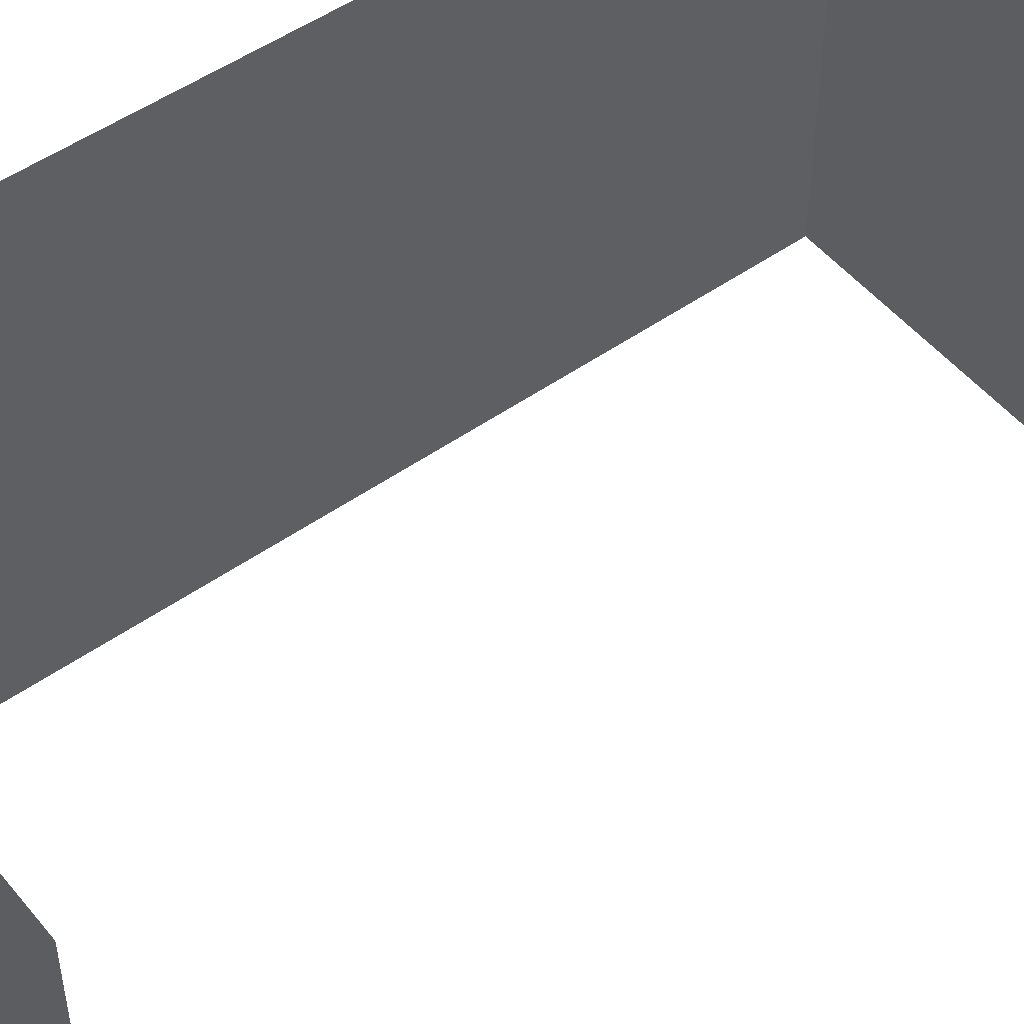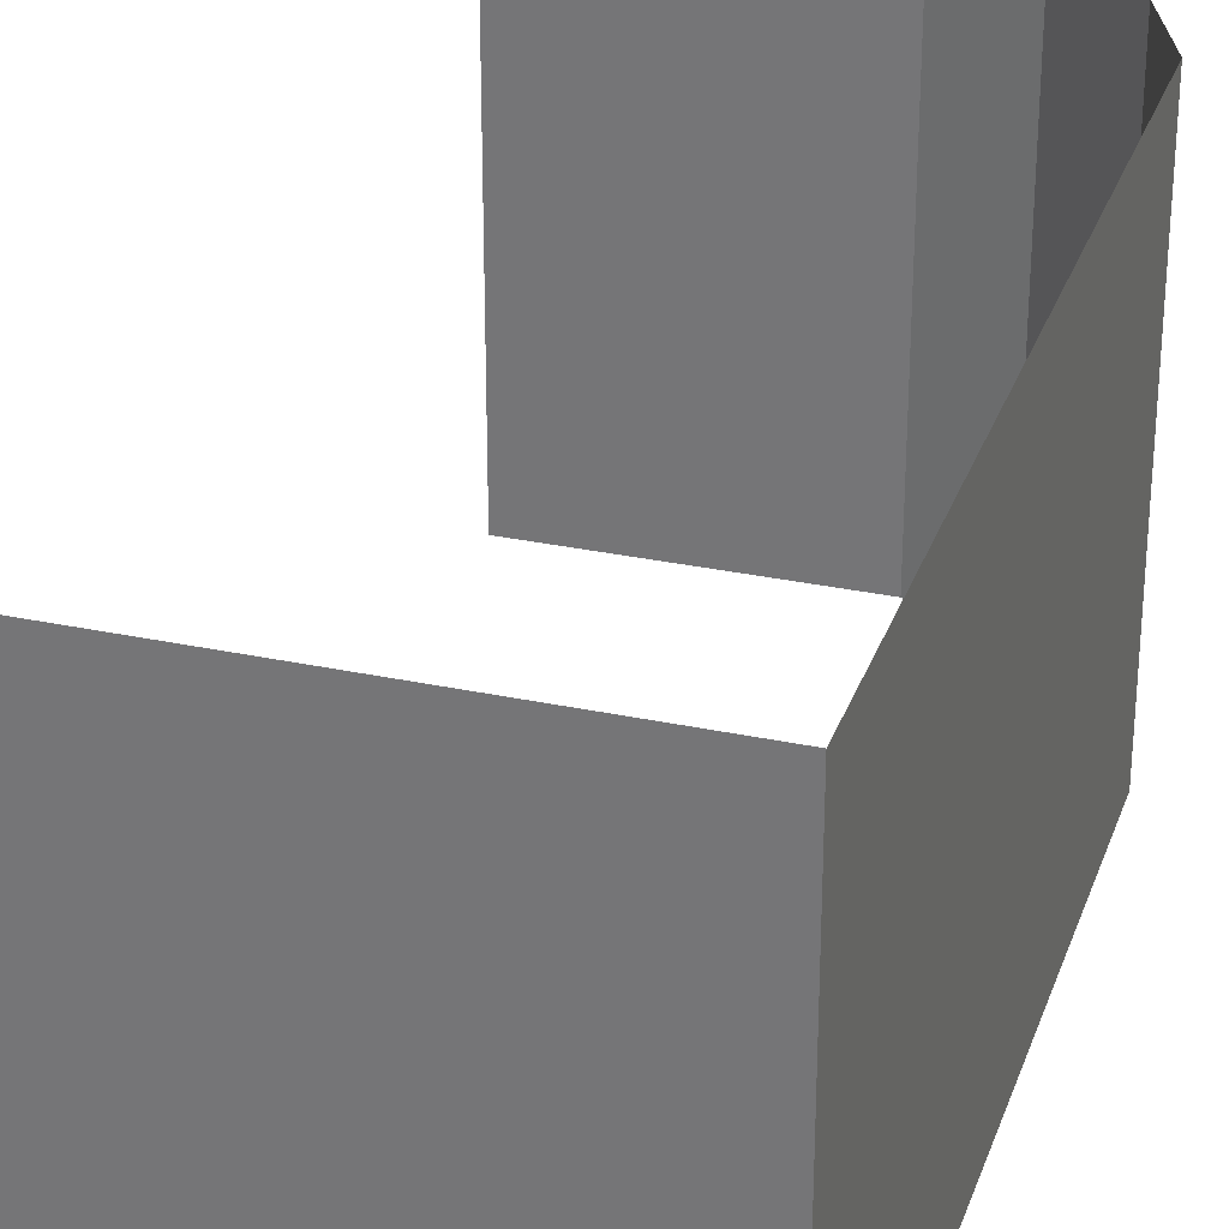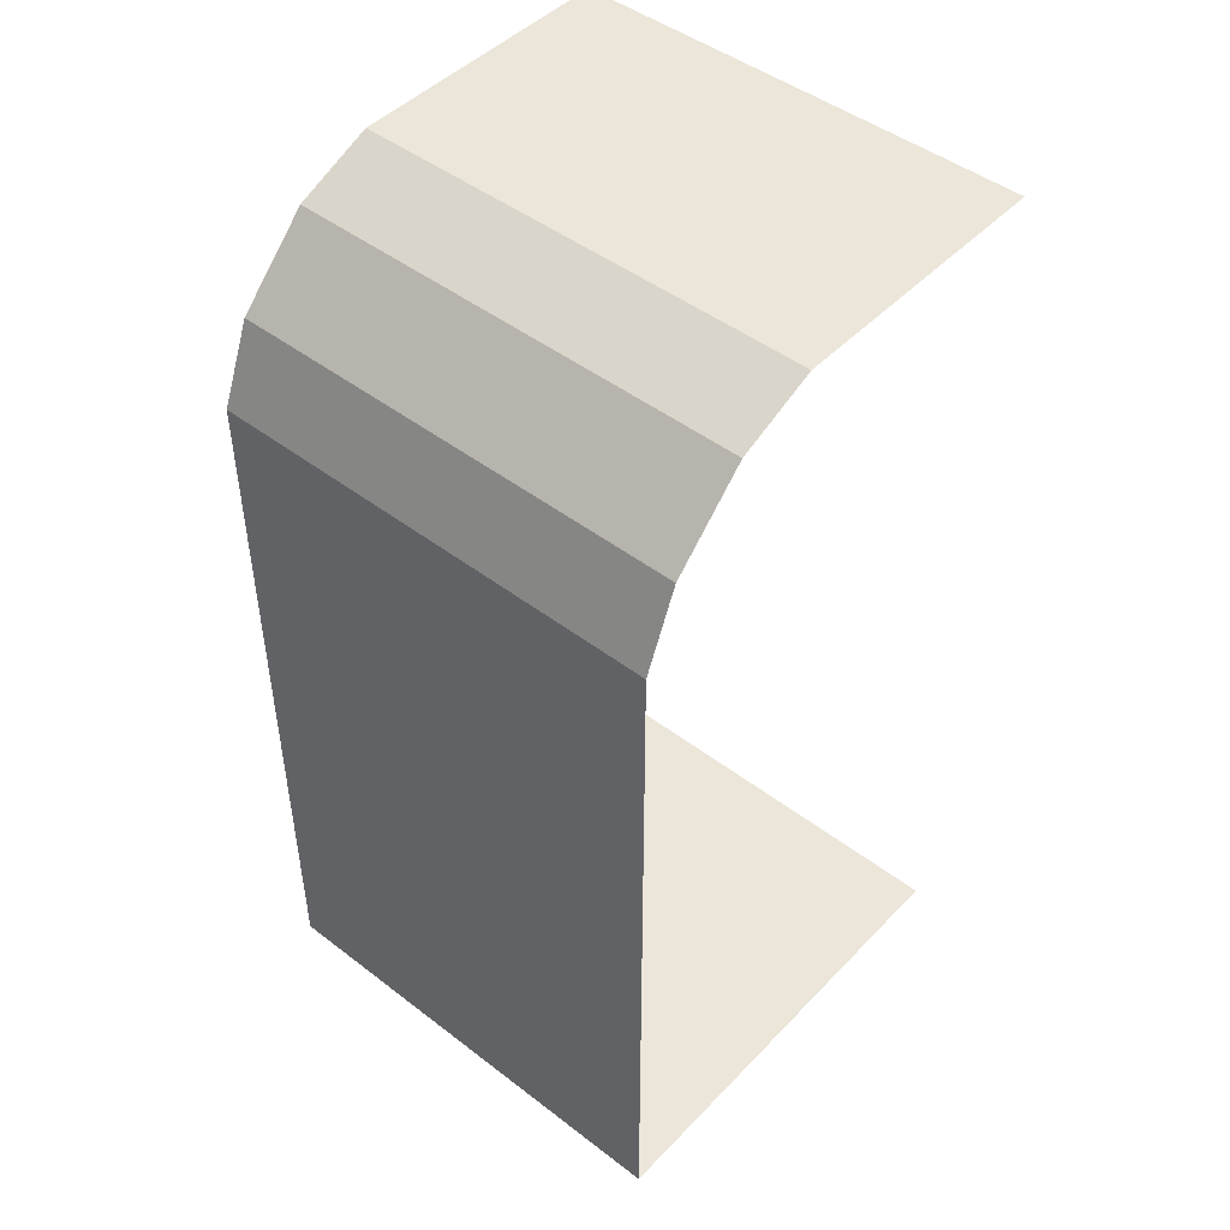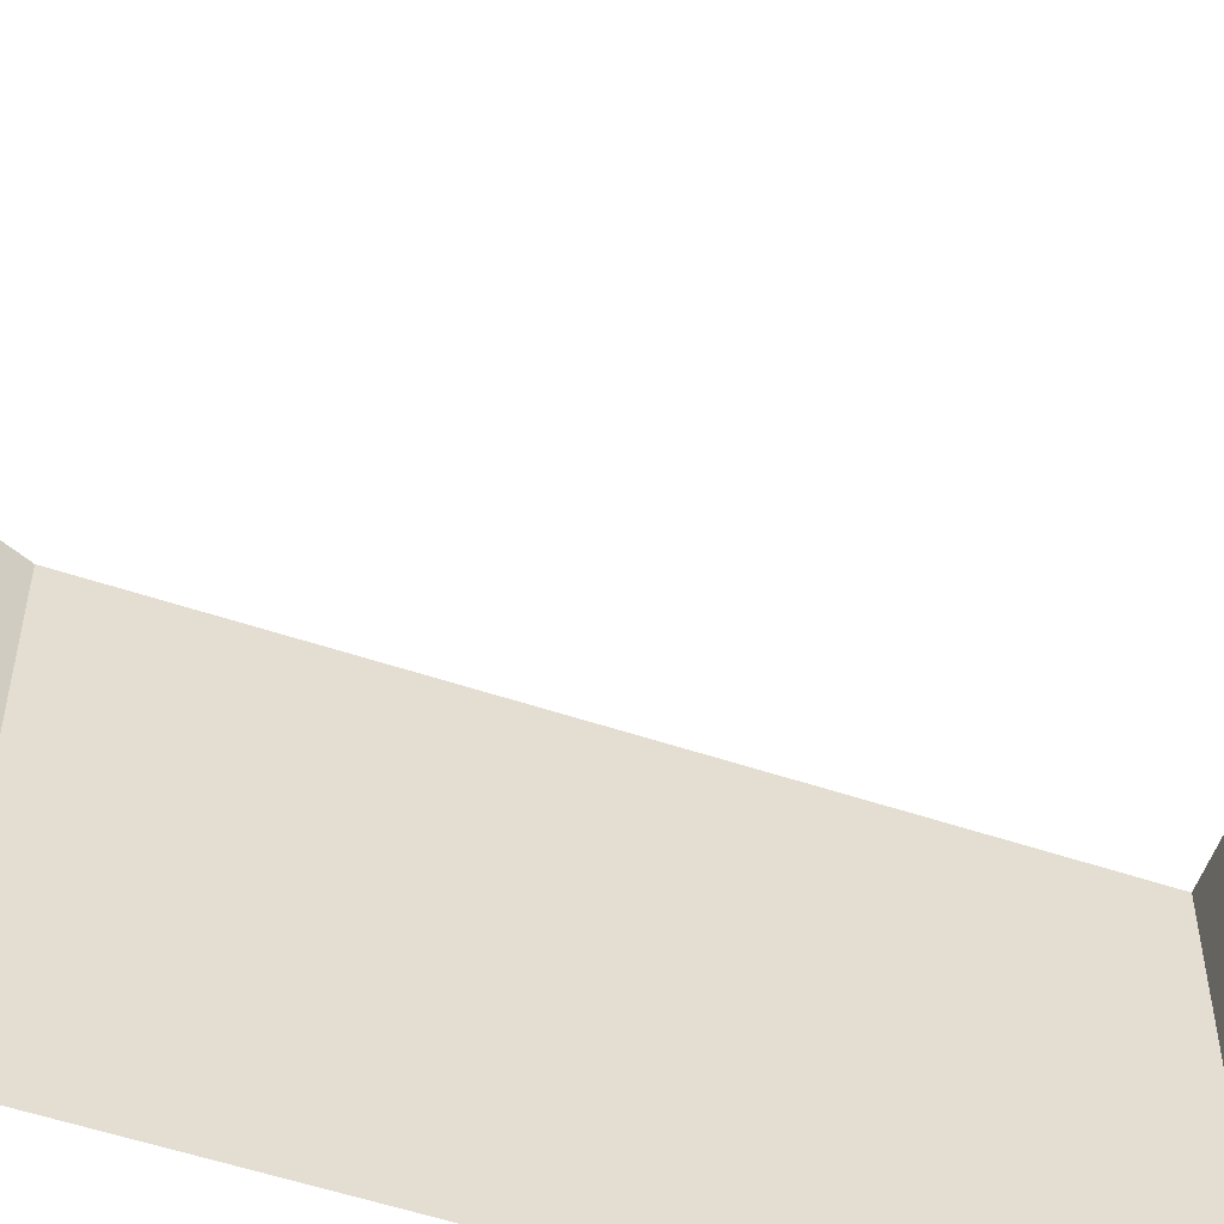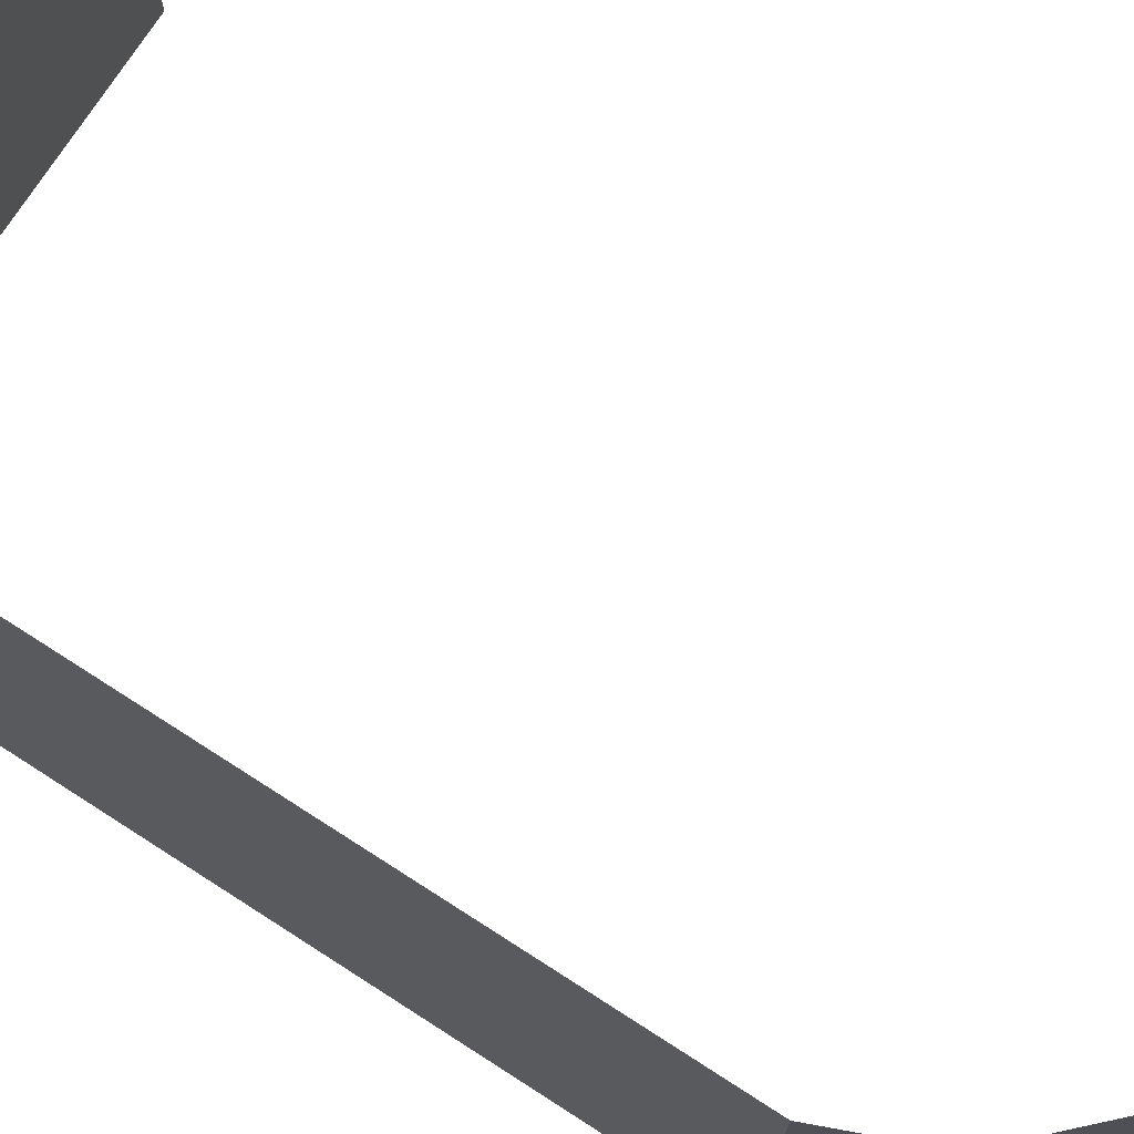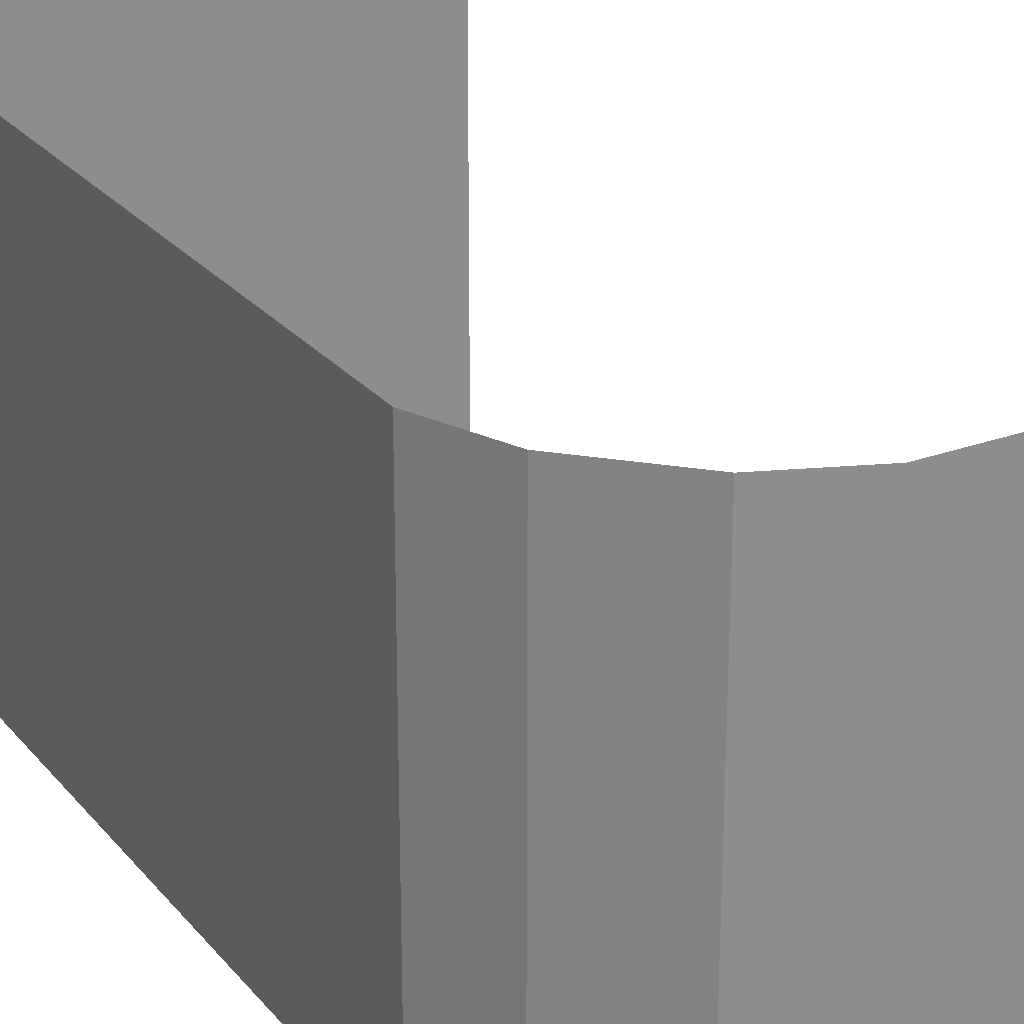
<metadata>
{"format":"obj","ext":"obj","renderer":"f3d","projection":"perspective","resolution":1024,"background":"white","views":[{"elev":50.2,"azim":-127.8,"up":"+Z"},{"elev":29.7,"azim":17.4,"up":"+Z"},{"elev":46.9,"azim":130.9,"up":"+Y"},{"elev":-55.3,"azim":-109.4,"up":"+Z"},{"elev":74.0,"azim":122.8,"up":"+Z"},{"elev":25.8,"azim":149.8,"up":"+Z"}]}
</metadata>
<code>
o Cube
v 1 1 -1
v 1 -1 -1
v 1 1 1
v 1 -1 1
v -1 -1 -1
v -1 -1 1
v 1 1 -1
v 1 1 1
v -1 3 -1
v -1 3 1
v 0.8586 2.541 -1
v 1 2.2 -1
v 1 2.2 1
v 0.8586 2.541 1
v 0.2 3 -1
v 0.5414 2.859 -1
v 0.5414 2.859 1
v 0.2 3 1
f 5 2 4 6
f 2 1 3 4
f 7 12 13 8
f 15 9 10 18
f 13 12 11 14
f 15 18 17 16
f 16 17 14 11

</code>
